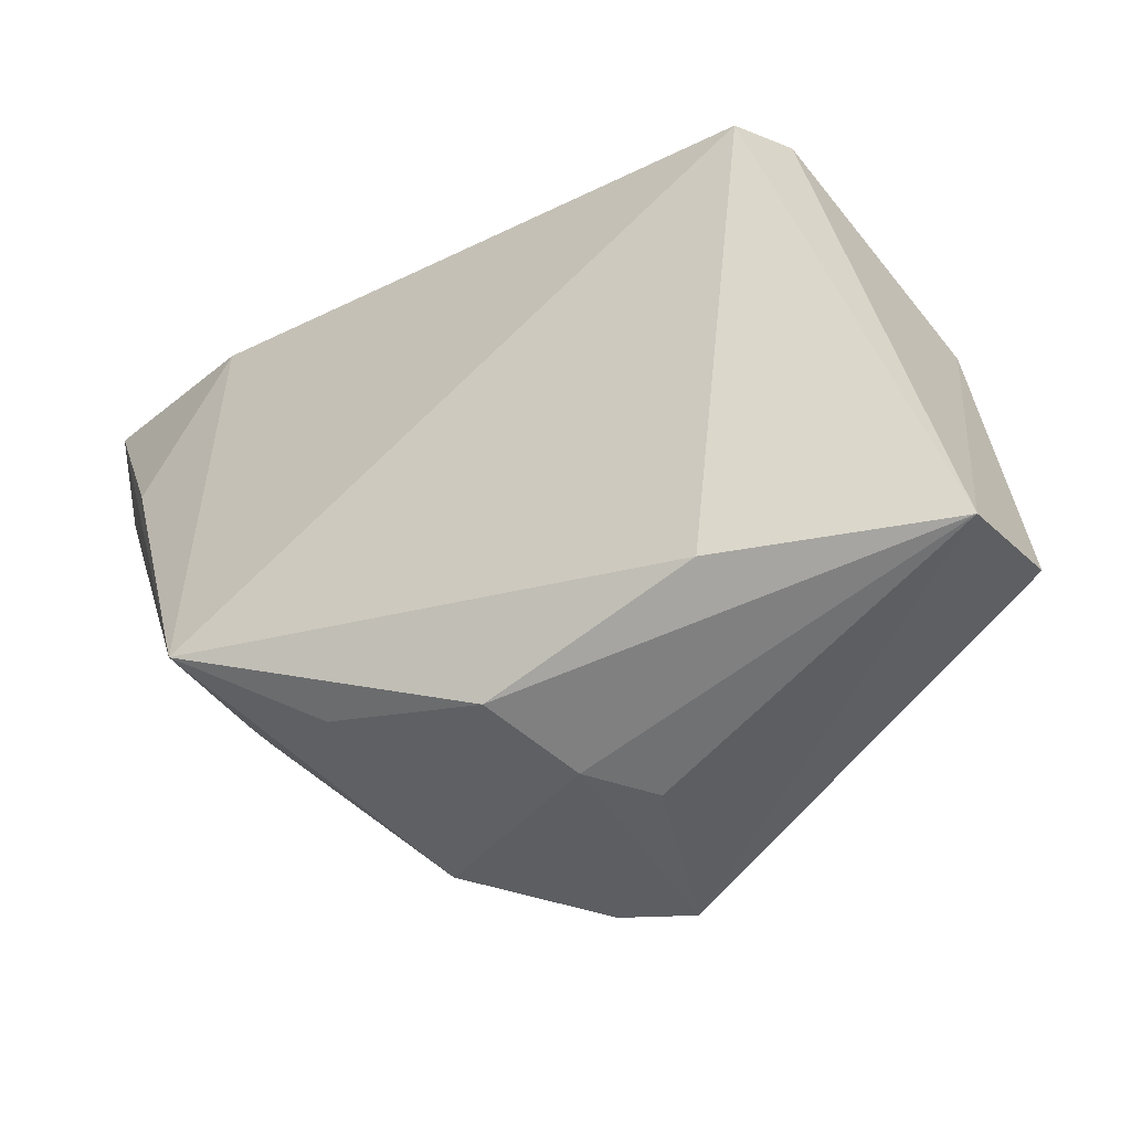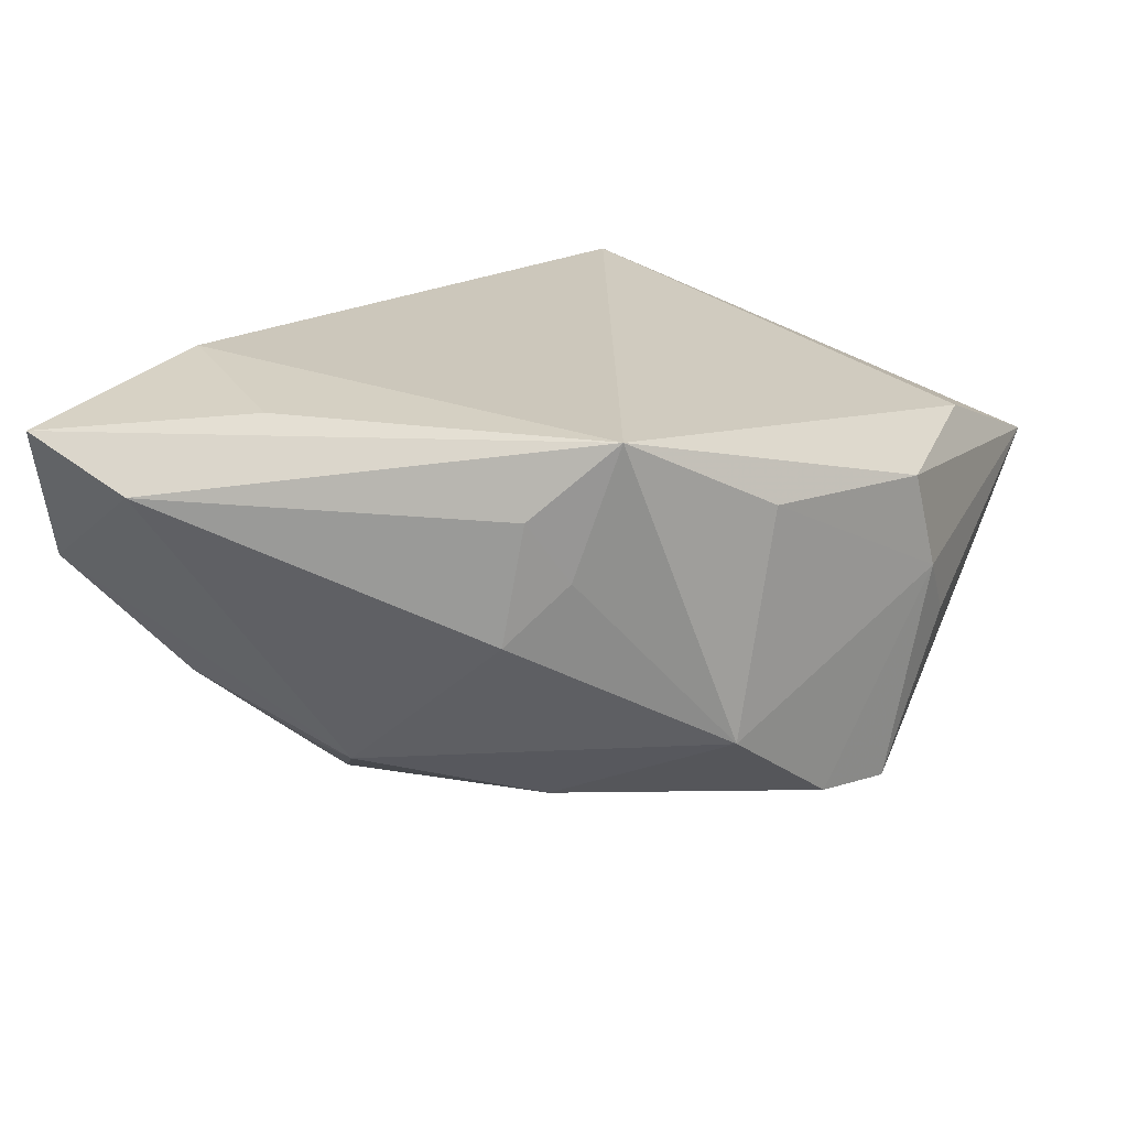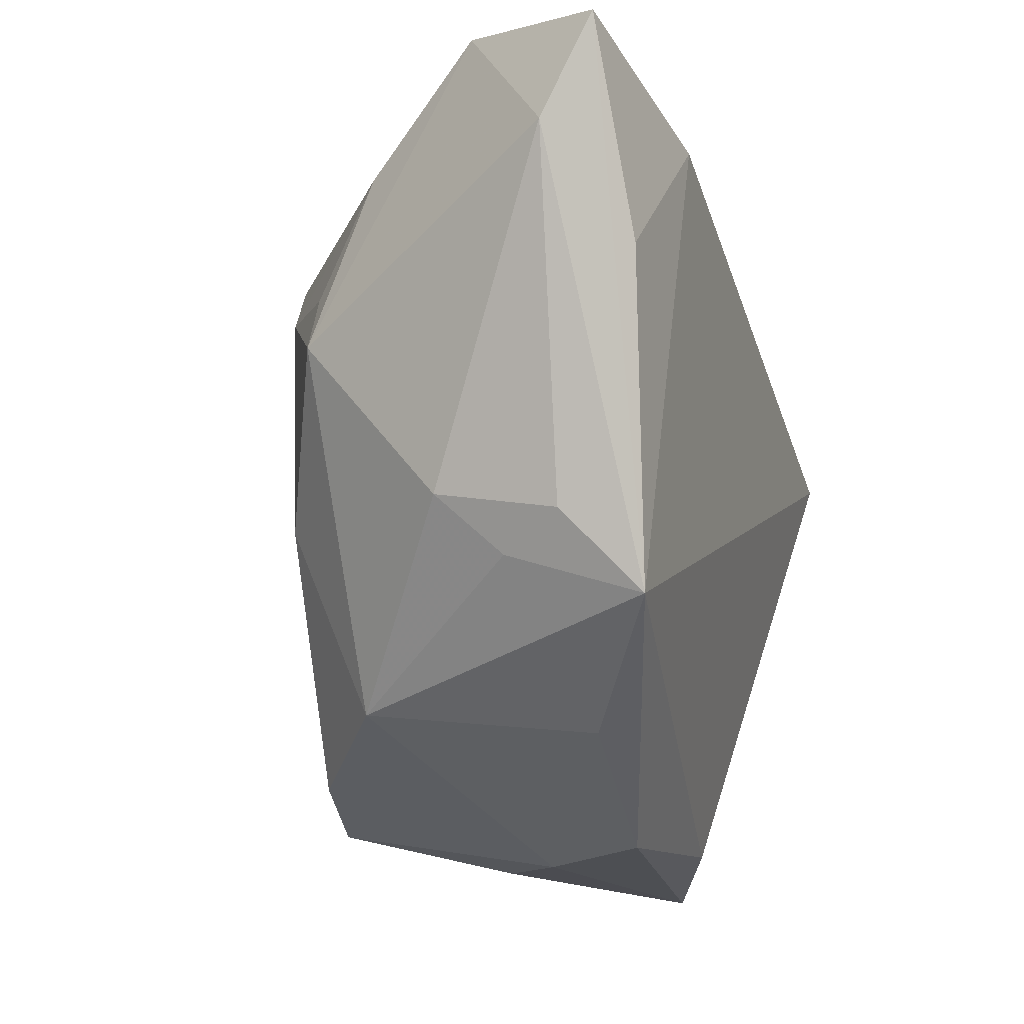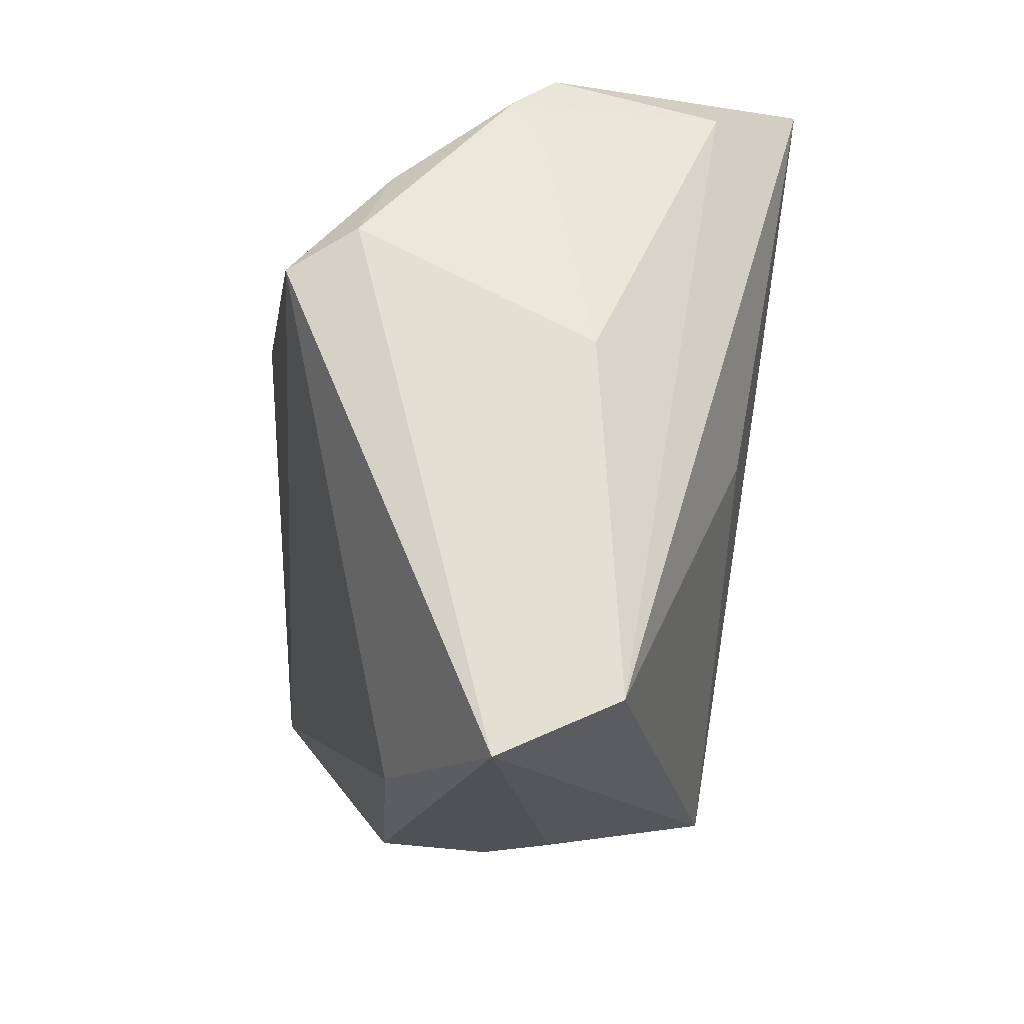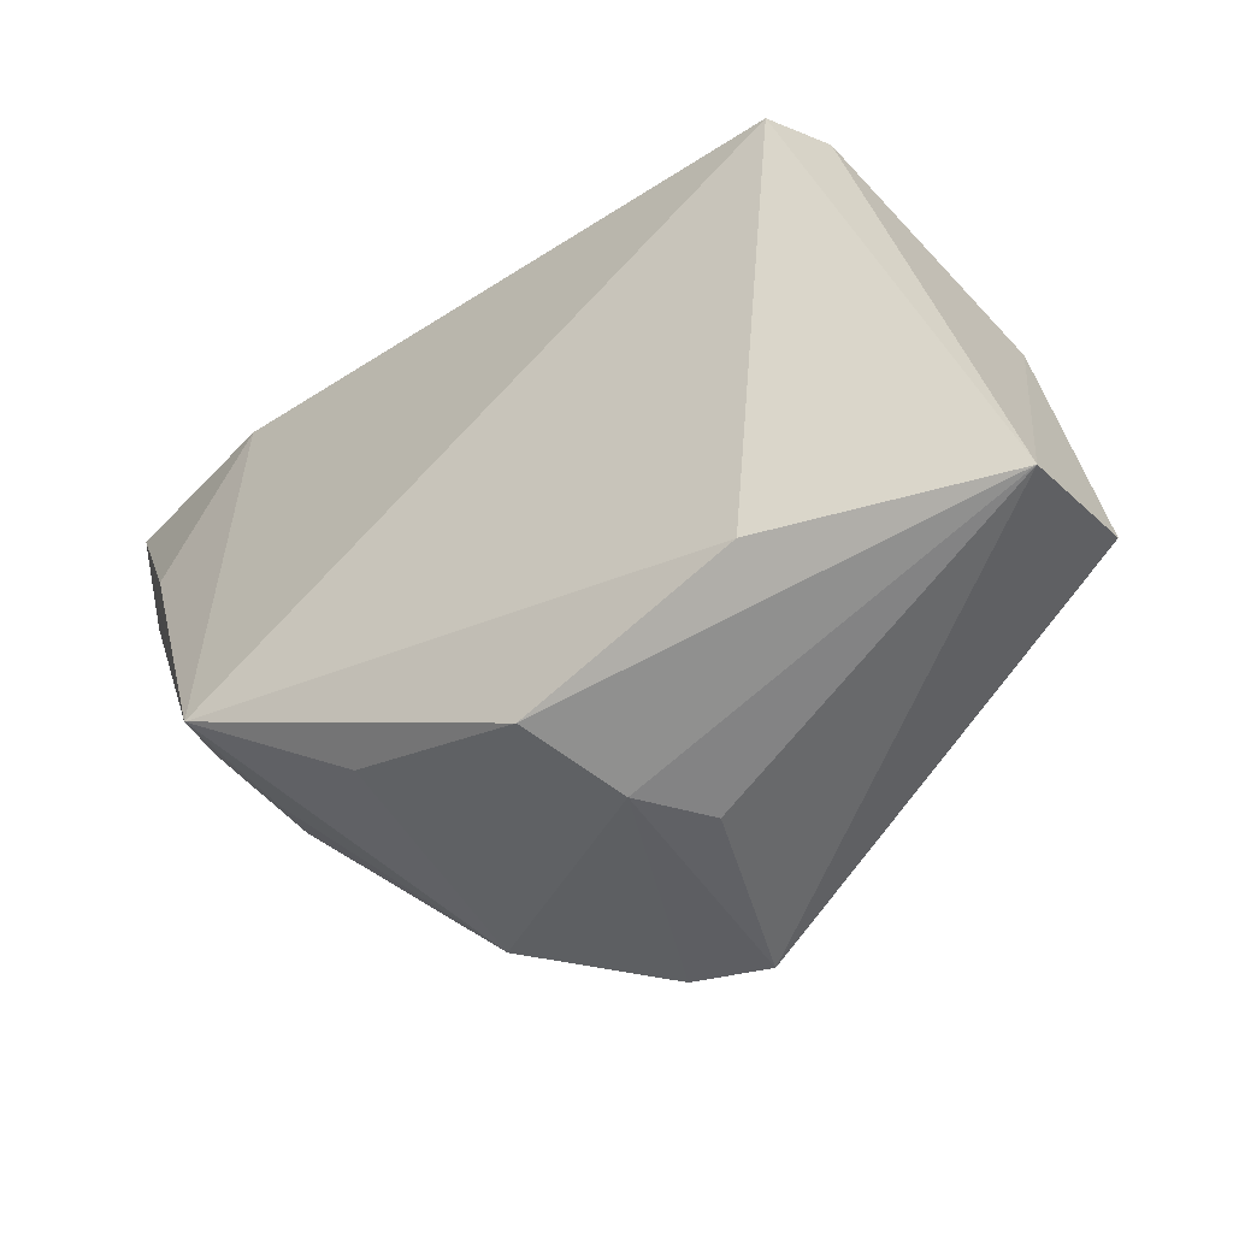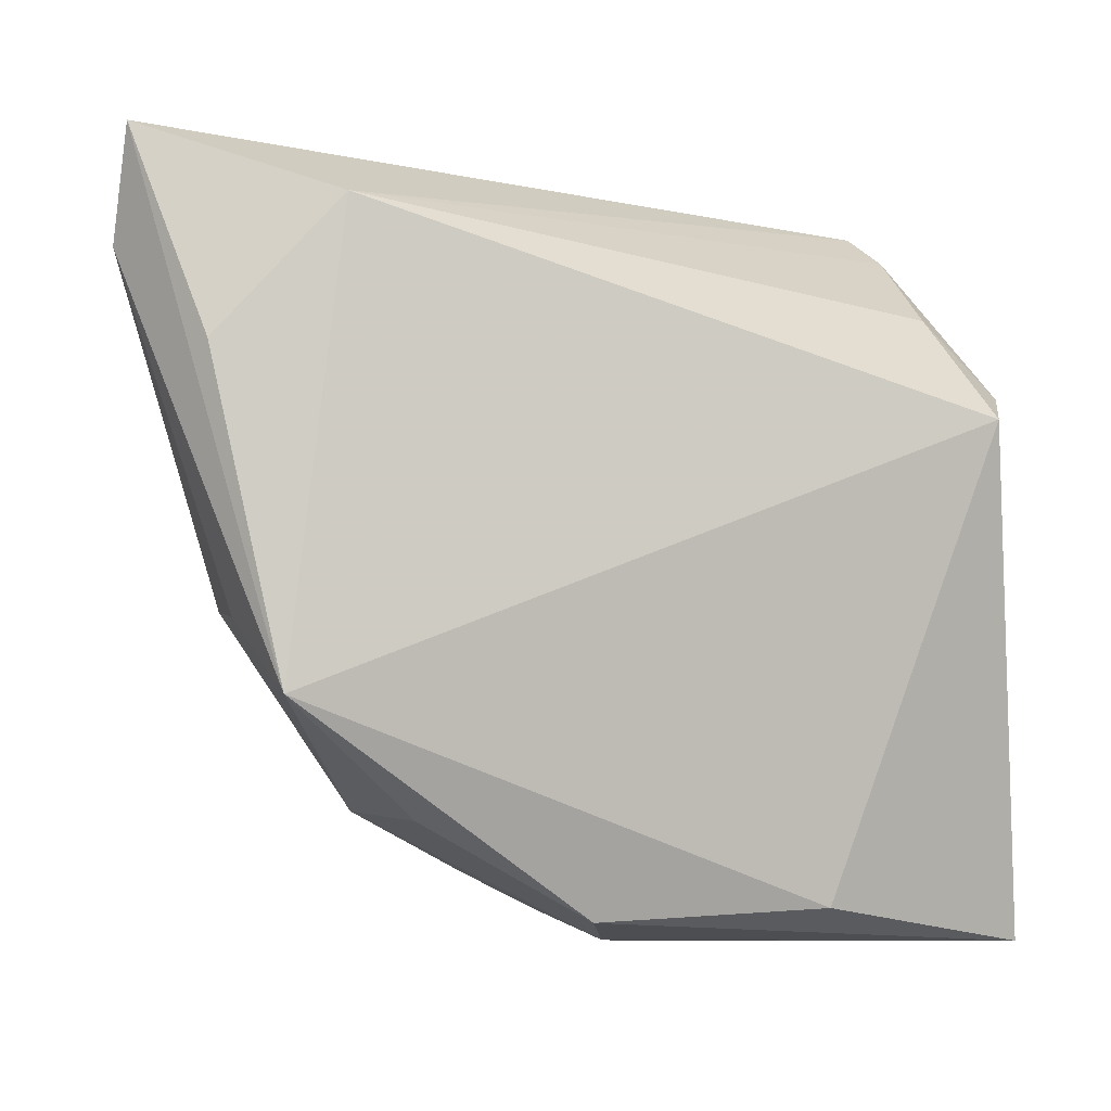
<metadata>
{"format":"obj","ext":"obj","renderer":"f3d","projection":"perspective","resolution":1024,"background":"white","views":[{"elev":-55.2,"azim":34.5,"up":"+Y"},{"elev":18.0,"azim":-68.3,"up":"+Z"},{"elev":-15.4,"azim":-72.4,"up":"+Y"},{"elev":-19.6,"azim":82.6,"up":"+Y"},{"elev":-61.2,"azim":38.2,"up":"+Y"},{"elev":-10.0,"azim":-12.3,"up":"+Y"}]}
</metadata>
<code>
v -0.03676 0.02647 -0.007649
v 0.03514 0.008257 0.0256
v -0.01482 0.02332 -0.02452
v -0.03707 0.008163 -0.01471
v -0.03997 -0.01244 0.01363
v -0.03714 -0.01613 0.00716
v 0.03157 0.03103 0.002076
v -0.03077 0.02761 0.0256
v 0.004542 -0.04299 -0.005182
v -0.02154 -0.0319 0.01249
v -0.03408 0.01452 -0.0147
v -0.02468 -0.02921 -0.01216
v -0.03559 -0.02074 0.02129
v 0.02438 0.03542 -0.03038
v -0.01991 0.0174 -0.02354
v -0.05255 0.02347 0.0157
v -0.04205 0.03846 0.005141
v 0.04342 -0.04299 0.005641
v -0.002561 -0.03897 -0.02269
v 0.03114 0.03061 -0.01995
v 0.04178 -0.0007718 -0.004698
v -0.05177 0.03468 0.02102
v 0.02048 -0.04002 0.01361
v 0.007019 0.02573 -0.0276
v 0.02945 0.03508 -0.00276
v 0.02478 -0.006839 -0.02237
v 0.0341 0.02532 -0.0007401
v 0.04396 -0.0374 -0.00658
v -0.02391 -0.00829 -0.02121
v 0.03146 0.02113 0.01479
v -0.003544 -0.0416 0.01184
v -0.04021 -0.01008 0.0007242
v -0.04367 0.01297 0.02293
v -0.01129 -0.03486 -0.02168
v -0.0002536 -0.04299 0.001209
v 0.03779 0.01206 0.01857
f 18 19 28
f 21 18 28
f 36 18 21
f 36 2 18
f 17 4 16
f 19 14 26
f 26 28 19
f 14 28 26
f 21 28 20
f 20 28 14
f 9 19 18
f 2 13 23
f 13 31 23
f 18 2 23
f 23 31 18
f 14 17 25
f 25 20 14
f 24 14 19
f 19 15 24
f 4 15 29
f 29 12 4
f 3 17 14
f 14 24 3
f 3 24 15
f 19 9 35
f 18 31 35
f 35 9 18
f 10 31 13
f 13 12 10
f 10 35 31
f 12 35 10
f 16 4 32
f 4 12 32
f 8 13 2
f 8 33 13
f 12 29 34
f 19 35 34
f 34 35 12
f 34 15 19
f 34 29 15
f 1 3 15
f 4 17 1
f 17 3 1
f 5 13 16
f 16 32 5
f 6 12 13
f 6 32 12
f 13 5 6
f 6 5 32
f 21 20 27
f 27 36 21
f 30 8 2
f 2 36 30
f 22 25 17
f 22 8 25
f 22 17 16
f 33 8 22
f 16 13 22
f 13 33 22
f 11 15 4
f 4 1 11
f 11 1 15
f 25 8 7
f 8 30 7
f 7 30 36
f 36 27 7
f 20 25 7
f 7 27 20

</code>
